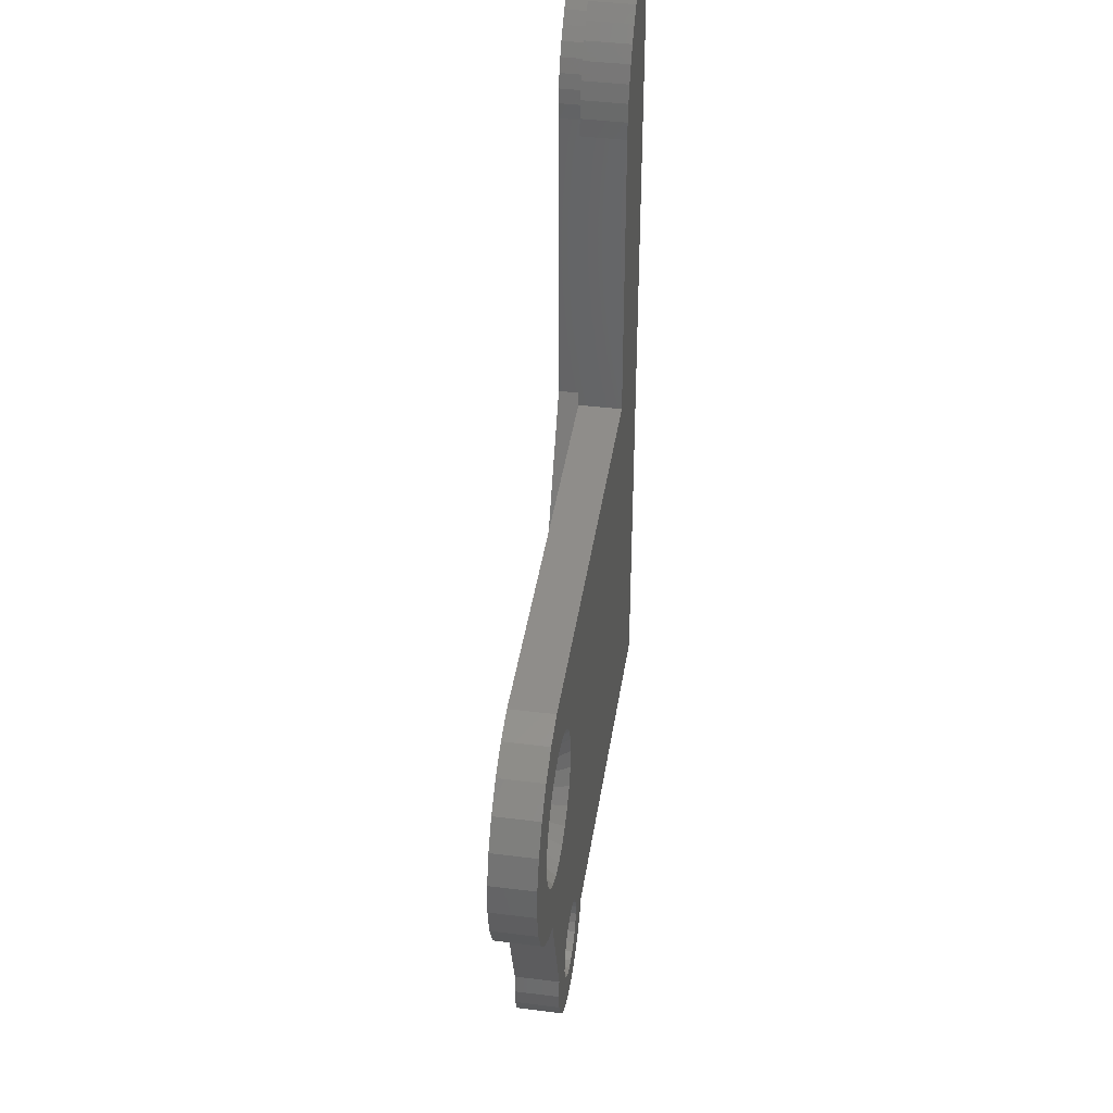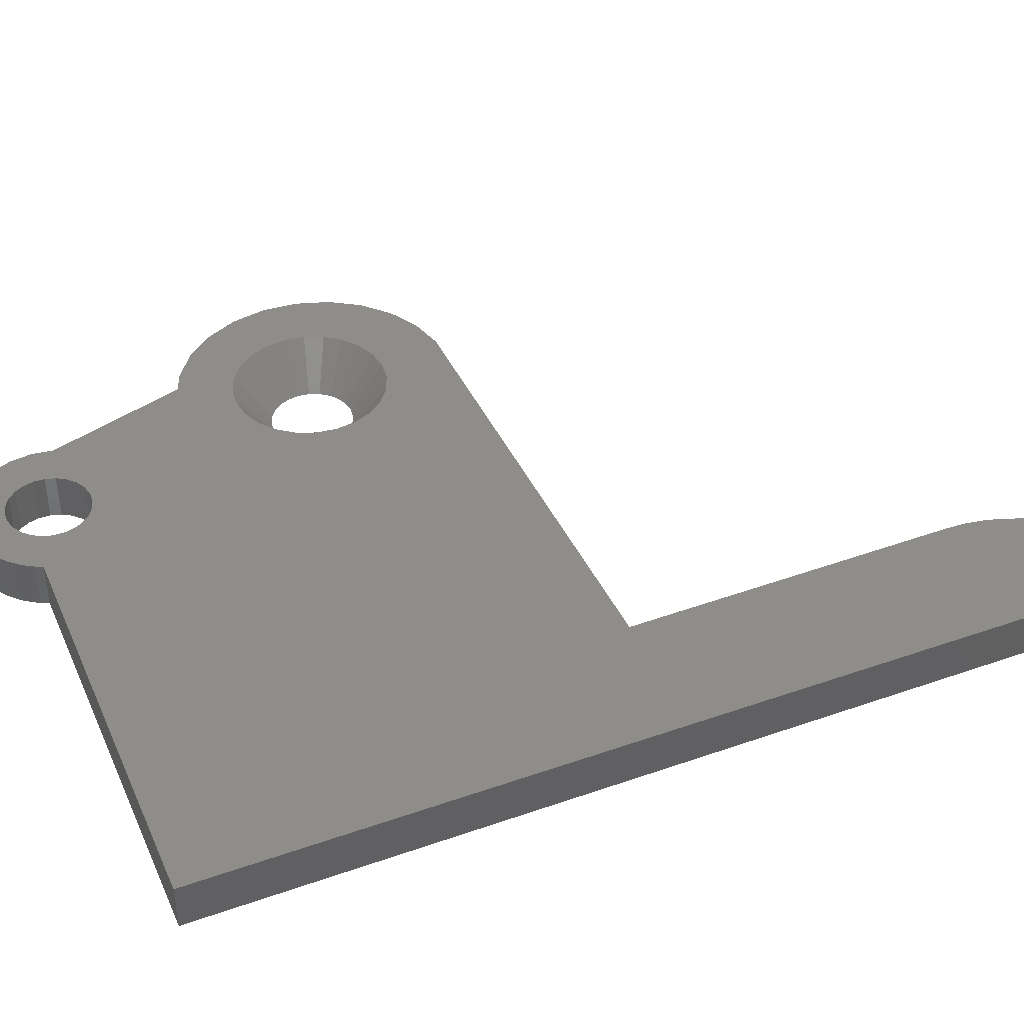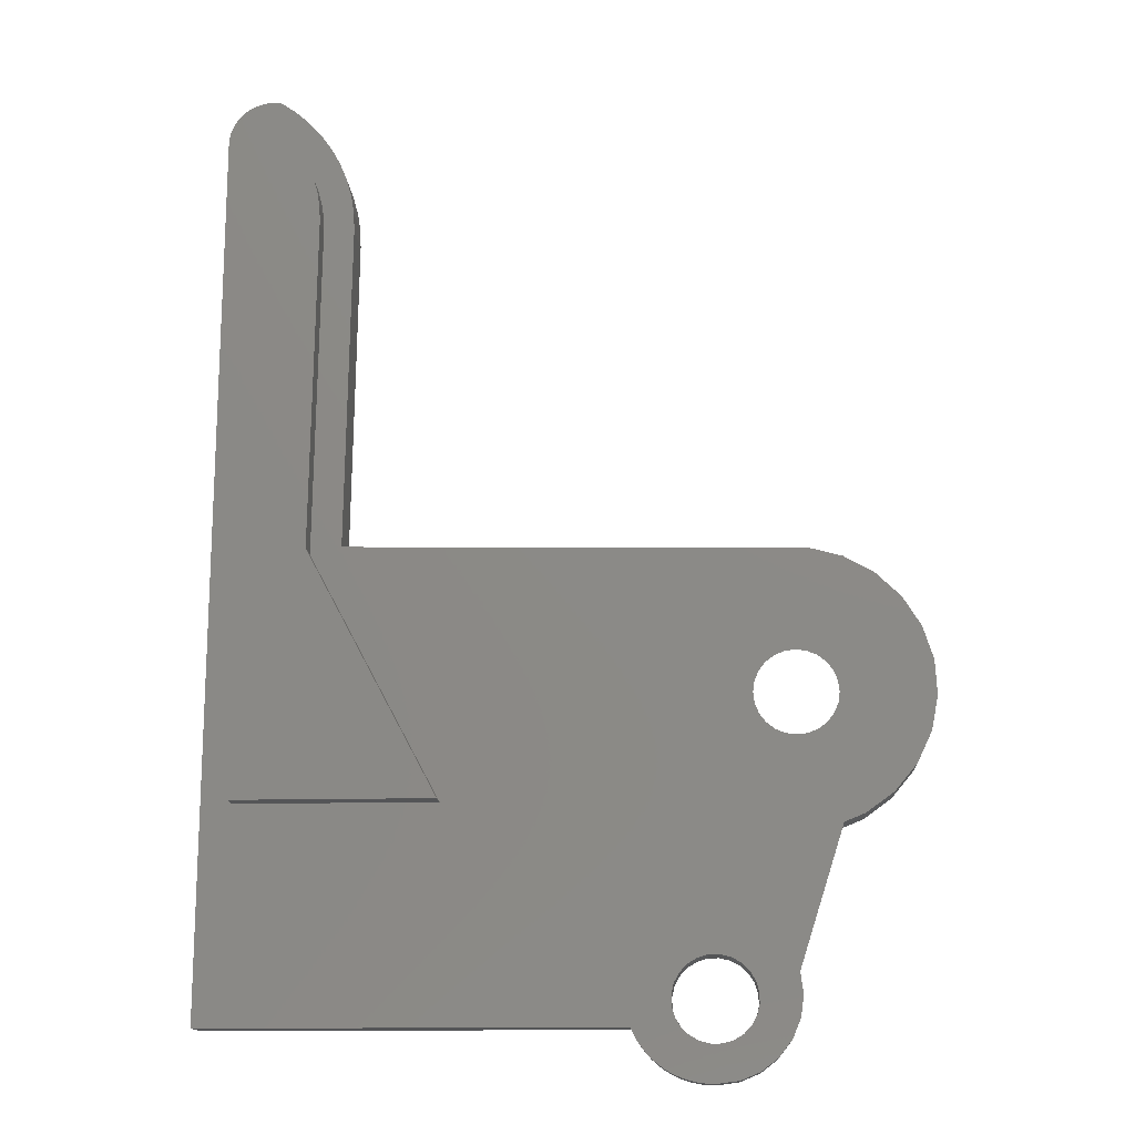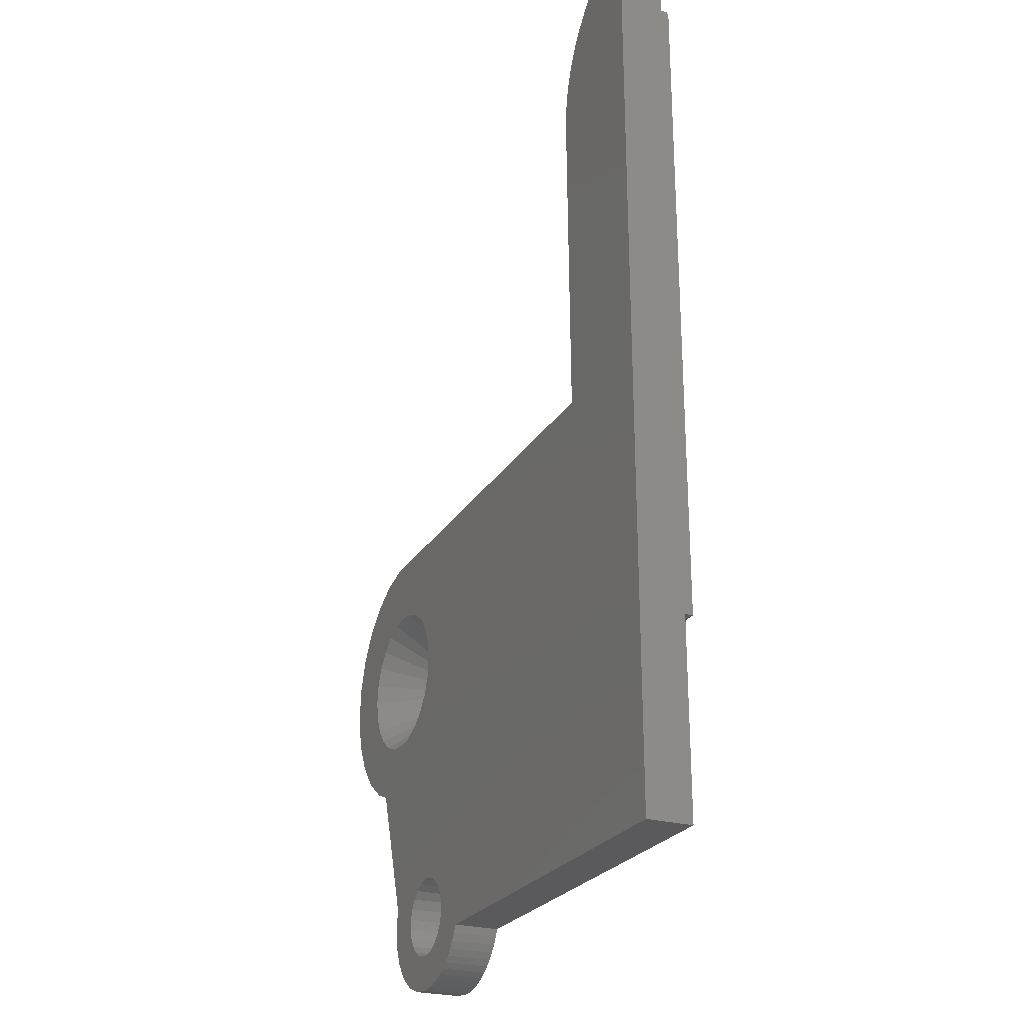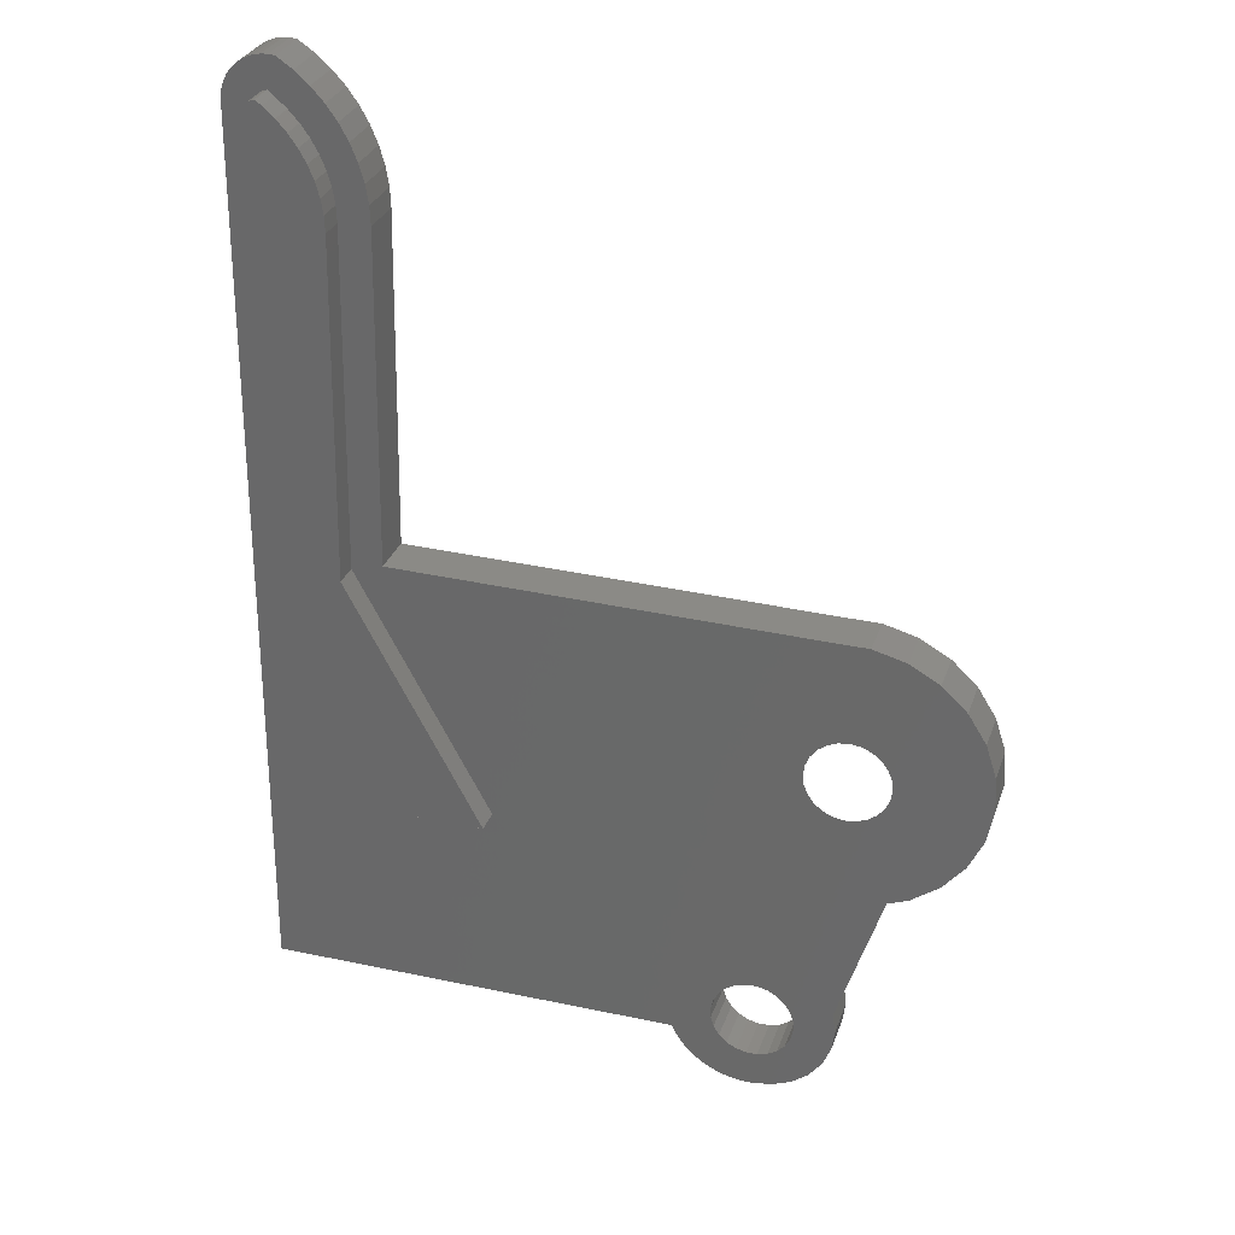
<metadata>
{"format":"stl","ext":"stl","renderer":"f3d","projection":"perspective","resolution":1024,"background":"white","views":[{"elev":41.0,"azim":98.7,"up":"+Z"},{"elev":41.6,"azim":-112.7,"up":"+Y"},{"elev":-13.8,"azim":3.4,"up":"+Z"},{"elev":-24.5,"azim":-114.7,"up":"+Z"},{"elev":30.0,"azim":17.3,"up":"+Z"}]}
</metadata>
<code>
# stl→obj: 258 verts, 520 faces
v -31.57 21.91 115.9
v -33.29 23.71 110.5
v -31.57 23.71 115.9
v -33.29 21.91 110.5
v -33.19 21.91 109.6
v -33.29 23.71 108.8
v -33.19 23.71 109.6
v -33.29 21.91 108.8
v -50.08 21.91 139.3
v -50.29 23.71 126.5
v -50.08 23.71 139.3
v -50.29 21.91 126.5
v -36.36 21.91 106.5
v -35.52 23.71 106.6
v -35.52 21.91 106.6
v -36.36 23.71 106.5
v -34.76 23.71 106.9
v -34.76 21.91 106.9
v -34.11 23.71 107.4
v -34.11 21.91 107.4
v -33.61 21.91 108.1
v -33.61 23.71 108.1
v -33.99 21.91 126.2
v -33.99 23.71 126.2
v -51.48 21.91 143.4
v -51.05 23.71 142.8
v -51.48 23.71 143.4
v -51.05 21.91 142.8
v -50.11 21.91 140
v -50.11 23.71 140
v -55.16 21.91 143.3
v -55.1 23.71 143.6
v -55.16 23.71 143.3
v -55.1 21.91 143.6
v -55.18 23.71 143.1
v -55.18 21.91 143.1
v -50.42 21.91 141.4
v -50.22 23.71 140.7
v -50.42 23.71 141.4
v -50.22 21.91 140.7
v -50.7 21.91 142.1
v -50.7 23.71 142.1
v -28.01 21.91 120.5
v -28.26 23.71 119.2
v -28.01 23.71 120.5
v -28.26 21.91 119.2
v -32.65 23.71 126.2
v -31.35 21.91 125.9
v -31.35 23.71 125.9
v -32.65 21.91 126.2
v -53.12 23.71 144.8
v -52.52 21.91 144.4
v -52.52 23.71 144.4
v -53.12 21.91 144.8
v -53.37 23.71 144.8
v -53.37 21.91 144.8
v -53.63 23.71 144.8
v -53.63 21.91 144.8
v -53.88 23.71 144.8
v -53.88 21.91 144.8
v -54.12 23.71 144.7
v -54.12 21.91 144.7
v -54.34 23.71 144.6
v -54.34 21.91 144.6
v -54.55 23.71 144.4
v -54.55 21.91 144.4
v -54.73 23.71 144.2
v -54.73 21.91 144.2
v -30.77 23.71 116.2
v -30.77 21.91 116.2
v -30.18 23.71 125.2
v -29.21 21.91 124.3
v -29.21 23.71 124.3
v -30.18 21.91 125.2
v -54.88 21.91 144
v -54.88 23.71 144
v -55.01 21.91 143.8
v -55.01 23.71 143.8
v -34.9 21.91 110.1
v -35.11 23.71 110.5
v -34.9 23.71 110.1
v -35.11 21.91 110.5
v -35.35 21.91 108.3
v -35.06 23.71 108.6
v -35.35 23.71 108.3
v -35.06 21.91 108.6
v -55.42 23.71 108.5
v -55.42 21.91 108.5
v -39.44 23.71 108.5
v -39.44 21.91 108.5
v -36.69 21.91 106.5
v -37.01 21.91 106.5
v -37.33 21.91 106.6
v -37.63 21.91 106.7
v -37.93 21.91 106.9
v -38.21 21.91 107
v -38.48 21.91 107.2
v -38.72 21.91 107.4
v -38.94 21.91 107.7
v -36.11 21.91 107.9
v -36.53 21.91 107.9
v -35.71 21.91 108
v -34.86 21.91 108.9
v -34.77 21.91 109.3
v -34.78 21.91 109.7
v -35.42 21.91 110.8
v -35.78 21.91 111
v -36.19 21.91 111.1
v -33.22 21.91 119.1
v -28.83 21.91 118
v -32.8 21.91 119.2
v -32.42 21.91 119.3
v -32.08 21.91 119.6
v -31.83 21.91 119.9
v -31.66 21.91 120.3
v -31.61 21.91 120.7
v -28.09 21.91 121.9
v -31.66 21.91 121.1
v -31.82 21.91 121.5
v -32.07 21.91 121.8
v -32.4 21.91 122.1
v -28.5 21.91 123.1
v -32.78 21.91 122.2
v -33.2 21.91 122.3
v -29.69 21.91 117
v -46.43 21.91 116.7
v -51.5 21.91 126.2
v -33.63 21.91 119.2
v -34.02 21.91 119.3
v -34.35 21.91 119.6
v -34.6 21.91 119.9
v -34.76 21.91 120.3
v -34.81 21.91 120.7
v -34.75 21.91 121.1
v -34.59 21.91 121.5
v -34.33 21.91 121.8
v -34 21.91 122.1
v -33.61 21.91 122.2
v -51.28 21.91 139.3
v -51.3 21.91 139.9
v -51.4 21.91 140.5
v -51.56 21.91 141.1
v -51.78 21.91 141.6
v -52.07 21.91 142.1
v -52.41 21.91 142.6
v -52.81 21.91 143
v -53.25 21.91 143.4
v -51.97 21.91 143.9
v -53.49 21.91 143.6
v -39.13 21.91 107.9
v -36.93 21.91 108
v -39.3 21.91 108.2
v -37.3 21.91 108.2
v -37.6 21.91 108.5
v -37.82 21.91 108.8
v -54.16 21.91 116.7
v -37.94 21.91 109.2
v -37.95 21.91 109.7
v -37.85 21.91 110.1
v -37.65 21.91 110.4
v -37.36 21.91 110.7
v -37.01 21.91 111
v -36.61 21.91 111.1
v -53.98 21.91 143
v -53.97 21.91 143.1
v -53.95 21.91 143.2
v -53.92 21.91 143.3
v -53.88 21.91 143.4
v -53.83 21.91 143.4
v -53.77 21.91 143.5
v -53.71 21.91 143.5
v -53.64 21.91 143.6
v -53.56 21.91 143.6
v -53.51 21.91 143.6
v -34 23.71 117.8
v -34.73 23.71 118.1
v -33.23 23.71 117.7
v -38.48 23.71 107.2
v -38.72 23.71 107.4
v -38.94 23.71 107.7
v -39.13 23.71 107.9
v -39.3 23.71 108.2
v -35.78 23.71 111
v -36.19 23.71 111.1
v -36.61 23.71 111.1
v -35.71 23.71 108
v -30.32 23.71 119.9
v -30.62 23.71 119.2
v -30.21 23.71 120.7
v -30.3 23.71 121.5
v -30.6 23.71 122.2
v -32.45 23.71 117.8
v -31.73 23.71 118.1
v -31.1 23.71 118.6
v -36.69 23.71 106.5
v -37.01 23.71 106.5
v -37.33 23.71 106.6
v -37.63 23.71 106.7
v -37.93 23.71 106.9
v -38.21 23.71 107
v -36.53 23.71 107.9
v -36.93 23.71 108
v -37.3 23.71 108.2
v -37.6 23.71 108.5
v -37.82 23.71 108.8
v -37.94 23.71 109.2
v -37.95 23.71 109.7
v -37.85 23.71 110.1
v -37.65 23.71 110.4
v -37.36 23.71 110.7
v -37.01 23.71 111
v -29.69 23.71 117
v -35.34 23.71 118.6
v -35.82 23.71 119.2
v -36.11 23.71 119.9
v -36.21 23.71 120.7
v -36.1 23.71 121.5
v -35.79 23.71 122.2
v -35.31 23.71 122.8
v -34.69 23.71 123.3
v -33.96 23.71 123.6
v -33.19 23.71 123.7
v -51.97 23.71 143.9
v -28.83 23.71 118
v -28.09 23.71 121.9
v -28.5 23.71 123.1
v -31.07 23.71 122.8
v -31.69 23.71 123.3
v -32.41 23.71 123.6
v -36.11 23.71 107.9
v -34.86 23.71 108.9
v -34.77 23.71 109.3
v -34.78 23.71 109.7
v -35.42 23.71 110.8
v -52.81 20.91 143
v -53.25 20.91 143.4
v -52.41 20.91 142.6
v -52.07 20.91 142.1
v -51.78 20.91 141.6
v -51.56 20.91 141.1
v -51.4 20.91 140.5
v -51.3 20.91 139.9
v -51.28 20.91 139.3
v -51.5 20.91 126.2
v -46.43 20.91 116.7
v -54.16 20.91 116.7
v -53.98 20.91 143
v -53.97 20.91 143.1
v -53.95 20.91 143.2
v -53.92 20.91 143.3
v -53.88 20.91 143.4
v -53.83 20.91 143.4
v -53.77 20.91 143.5
v -53.71 20.91 143.5
v -53.64 20.91 143.6
v -53.56 20.91 143.6
v -53.51 20.91 143.6
v -53.49 20.91 143.6
f 1 2 3
f 2 1 4
f 5 6 7
f 6 5 8
f 4 7 2
f 7 4 5
f 9 10 11
f 10 9 12
f 13 14 15
f 14 13 16
f 15 17 18
f 17 15 14
f 18 19 20
f 19 18 17
f 21 19 22
f 19 21 20
f 8 22 6
f 22 8 21
f 10 23 24
f 23 10 12
f 25 26 27
f 26 25 28
f 29 11 30
f 11 29 9
f 31 32 33
f 32 31 34
f 35 31 33
f 31 35 36
f 37 38 39
f 38 37 40
f 41 39 42
f 39 41 37
f 26 41 42
f 41 26 28
f 43 44 45
f 44 43 46
f 47 48 49
f 48 47 50
f 51 52 53
f 52 51 54
f 55 54 51
f 54 55 56
f 57 56 55
f 56 57 58
f 59 58 57
f 58 59 60
f 61 60 59
f 60 61 62
f 63 62 61
f 62 63 64
f 65 64 63
f 64 65 66
f 67 66 65
f 66 67 68
f 1 69 70
f 69 1 3
f 71 72 73
f 72 71 74
f 75 67 76
f 67 75 68
f 77 76 78
f 76 77 75
f 34 78 32
f 78 34 77
f 79 80 81
f 80 79 82
f 83 84 85
f 84 83 86
f 87 36 35
f 36 87 88
f 88 89 90
f 89 88 87
f 15 91 13
f 91 15 92
f 92 15 93
f 93 15 18
f 93 18 94
f 94 18 95
f 95 18 96
f 96 18 20
f 96 20 97
f 97 20 98
f 98 20 21
f 98 21 99
f 99 21 100
f 99 100 101
f 100 21 102
f 102 21 83
f 83 21 8
f 83 8 86
f 86 8 103
f 103 8 5
f 103 5 104
f 104 5 105
f 105 5 4
f 105 4 79
f 79 4 82
f 82 4 1
f 82 1 106
f 106 1 107
f 107 1 108
f 46 109 110
f 109 46 111
f 111 46 112
f 112 46 43
f 112 43 113
f 113 43 114
f 114 43 115
f 115 43 116
f 116 43 117
f 116 117 118
f 118 117 119
f 119 117 120
f 120 117 121
f 121 117 122
f 121 122 123
f 123 122 124
f 125 126 70
f 126 125 127
f 127 125 128
f 128 125 110
f 128 110 109
f 127 128 129
f 127 129 130
f 127 130 131
f 127 131 132
f 127 132 133
f 127 133 134
f 127 134 135
f 127 135 136
f 127 136 137
f 127 137 138
f 127 138 124
f 127 124 122
f 127 122 72
f 127 72 74
f 127 74 48
f 127 48 50
f 127 50 23
f 127 23 12
f 127 12 139
f 139 12 9
f 139 9 140
f 140 9 29
f 140 29 141
f 141 29 40
f 141 40 142
f 142 40 37
f 142 37 143
f 143 37 41
f 143 41 144
f 144 41 145
f 145 41 28
f 145 28 146
f 146 28 25
f 146 25 147
f 147 25 148
f 147 148 149
f 149 148 77
f 77 148 75
f 75 148 52
f 75 52 68
f 68 52 66
f 66 52 54
f 66 54 64
f 64 54 62
f 62 54 60
f 60 54 58
f 58 54 56
f 101 150 99
f 150 101 151
f 150 151 152
f 152 151 153
f 152 153 154
f 152 154 90
f 90 154 155
f 90 155 88
f 88 155 156
f 88 156 36
f 156 155 157
f 156 157 158
f 156 158 159
f 156 159 160
f 156 160 161
f 156 161 162
f 156 162 163
f 156 163 108
f 156 108 1
f 156 1 70
f 156 70 126
f 36 156 164
f 36 164 165
f 36 165 31
f 31 165 166
f 31 166 167
f 31 167 168
f 31 168 34
f 34 168 169
f 34 169 170
f 34 170 171
f 34 171 172
f 34 172 173
f 34 173 77
f 77 173 174
f 77 174 149
f 175 129 128
f 129 175 176
f 177 128 109
f 128 177 175
f 98 178 97
f 178 98 179
f 98 180 179
f 180 98 99
f 99 181 180
f 181 99 150
f 150 182 181
f 182 150 152
f 152 89 182
f 89 152 90
f 108 183 107
f 183 108 184
f 163 184 108
f 184 163 185
f 186 83 85
f 83 186 102
f 114 187 188
f 187 114 115
f 115 189 187
f 189 115 116
f 116 190 189
f 190 116 118
f 118 191 190
f 191 118 119
f 177 111 192
f 111 177 109
f 192 112 193
f 112 192 111
f 193 113 194
f 113 193 112
f 92 195 91
f 195 92 196
f 93 196 92
f 196 93 197
f 94 197 93
f 197 94 198
f 95 198 94
f 198 95 199
f 96 199 95
f 199 96 200
f 97 200 96
f 200 97 178
f 181 201 180
f 201 181 202
f 202 181 182
f 202 182 203
f 203 182 204
f 204 182 89
f 204 89 205
f 205 89 87
f 205 87 10
f 10 87 35
f 205 10 206
f 206 10 207
f 207 10 208
f 208 10 209
f 209 10 210
f 210 10 211
f 211 10 185
f 185 10 184
f 184 10 3
f 3 10 176
f 3 176 69
f 69 176 175
f 69 175 212
f 212 175 177
f 176 10 213
f 213 10 214
f 214 10 215
f 215 10 216
f 216 10 217
f 217 10 218
f 218 10 219
f 219 10 220
f 220 10 221
f 221 10 222
f 222 10 73
f 73 10 71
f 71 10 49
f 49 10 24
f 49 24 47
f 10 35 11
f 11 35 30
f 30 35 38
f 38 35 39
f 39 35 42
f 42 35 26
f 26 35 27
f 27 35 33
f 27 33 32
f 27 32 223
f 223 32 78
f 223 78 76
f 223 76 53
f 53 76 67
f 53 67 65
f 53 65 51
f 51 65 63
f 51 63 61
f 51 61 59
f 51 59 57
f 51 57 55
f 177 224 212
f 224 177 192
f 224 192 193
f 224 193 44
f 44 193 194
f 44 194 188
f 44 188 187
f 44 187 45
f 45 187 189
f 45 189 225
f 225 189 190
f 225 190 191
f 225 191 226
f 226 191 227
f 226 227 228
f 226 228 73
f 73 228 229
f 73 229 222
f 195 14 16
f 14 195 196
f 14 196 197
f 14 197 17
f 17 197 198
f 17 198 199
f 17 199 200
f 17 200 19
f 19 200 178
f 19 178 179
f 19 179 22
f 22 179 180
f 22 180 230
f 230 180 201
f 22 230 186
f 22 186 85
f 22 85 6
f 6 85 84
f 6 84 231
f 6 231 7
f 7 231 232
f 7 232 233
f 7 233 2
f 2 233 81
f 2 81 80
f 2 80 3
f 3 80 234
f 3 234 183
f 3 183 184
f 86 231 84
f 231 86 103
f 103 232 231
f 232 103 104
f 104 233 232
f 233 104 105
f 105 81 233
f 81 105 79
f 106 80 82
f 80 106 234
f 107 234 106
f 234 107 183
f 135 217 218
f 217 135 134
f 134 216 217
f 216 134 133
f 133 215 216
f 215 133 132
f 204 153 203
f 153 204 154
f 91 16 13
f 16 91 195
f 113 188 194
f 188 113 114
f 132 214 215
f 214 132 131
f 131 213 214
f 213 131 130
f 176 130 129
f 130 176 213
f 162 185 163
f 185 162 211
f 161 211 162
f 211 161 210
f 161 209 210
f 209 161 160
f 160 208 209
f 208 160 159
f 208 158 207
f 158 208 159
f 158 206 207
f 206 158 157
f 157 205 206
f 205 157 155
f 205 154 204
f 154 205 155
f 201 100 230
f 100 201 101
f 230 102 186
f 102 230 100
f 119 227 191
f 227 119 120
f 120 228 227
f 228 120 121
f 121 229 228
f 229 121 123
f 123 222 229
f 222 123 124
f 124 221 222
f 221 124 138
f 137 221 138
f 221 137 220
f 203 151 202
f 151 203 153
f 202 101 201
f 101 202 151
f 136 218 219
f 218 136 135
f 136 220 137
f 220 136 219
f 49 74 71
f 74 49 48
f 40 30 38
f 30 40 29
f 70 212 125
f 212 70 69
f 110 212 224
f 212 110 125
f 46 224 44
f 224 46 110
f 148 27 223
f 27 148 25
f 53 148 223
f 148 53 52
f 117 45 225
f 45 117 43
f 122 225 226
f 225 122 117
f 72 226 73
f 226 72 122
f 24 50 47
f 50 24 23
f 147 235 146
f 235 147 236
f 235 145 146
f 145 235 237
f 237 144 145
f 144 237 238
f 238 143 144
f 143 238 239
f 239 142 143
f 142 239 240
f 240 141 142
f 141 240 241
f 241 140 141
f 140 241 242
f 242 139 140
f 139 242 243
f 243 127 139
f 127 243 244
f 244 126 127
f 126 244 245
f 246 126 245
f 126 246 156
f 246 164 156
f 164 246 247
f 247 165 164
f 165 247 248
f 248 166 165
f 166 248 249
f 249 167 166
f 167 249 250
f 250 168 167
f 168 250 251
f 251 169 168
f 169 251 252
f 169 253 170
f 253 169 252
f 170 254 171
f 254 170 253
f 171 255 172
f 255 171 254
f 172 256 173
f 256 172 255
f 173 257 174
f 257 173 256
f 174 258 149
f 258 174 257
f 149 236 147
f 236 149 258
f 244 246 245
f 246 244 247
f 247 244 243
f 247 243 242
f 247 242 241
f 247 241 240
f 247 240 239
f 247 239 238
f 247 238 237
f 247 237 235
f 247 235 248
f 248 235 236
f 248 236 249
f 249 236 250
f 250 236 251
f 251 236 252
f 252 236 258
f 252 258 253
f 253 258 254
f 254 258 255
f 255 258 257
f 255 257 256

</code>
